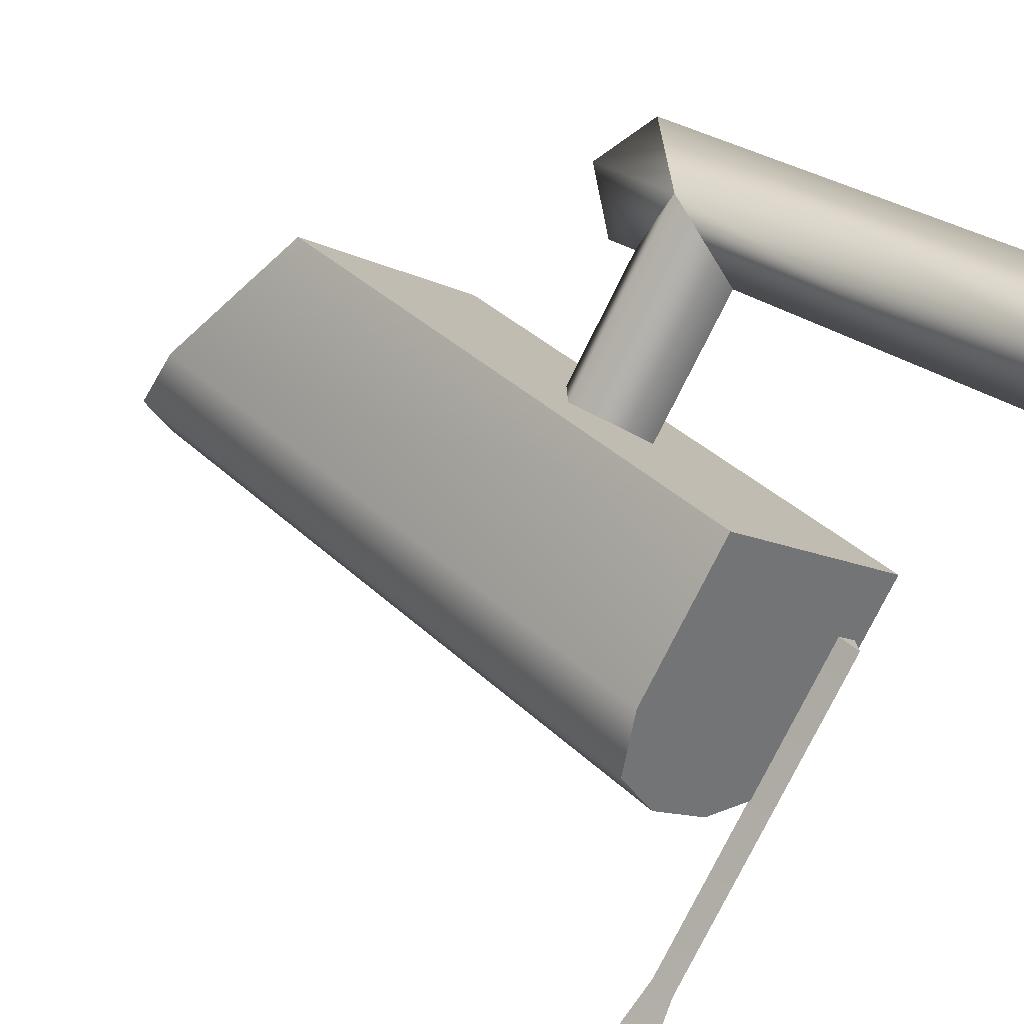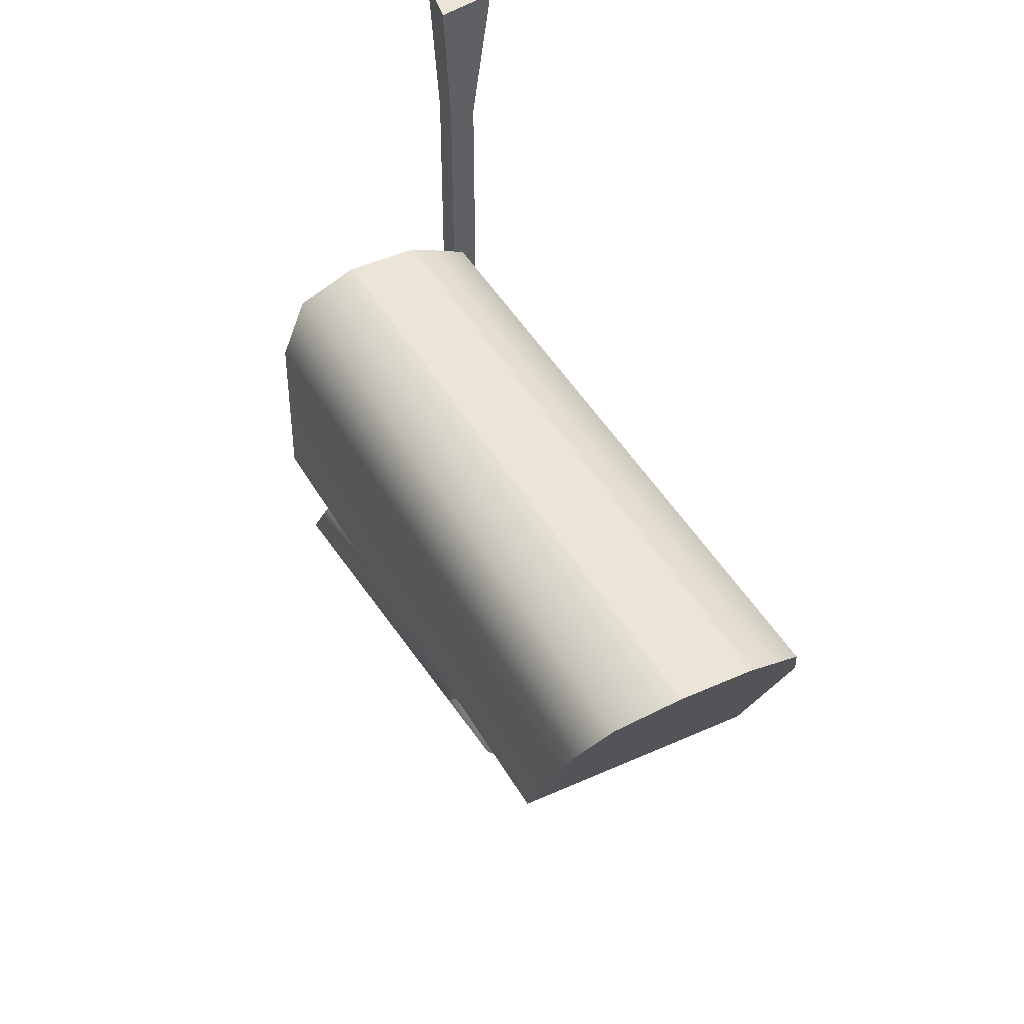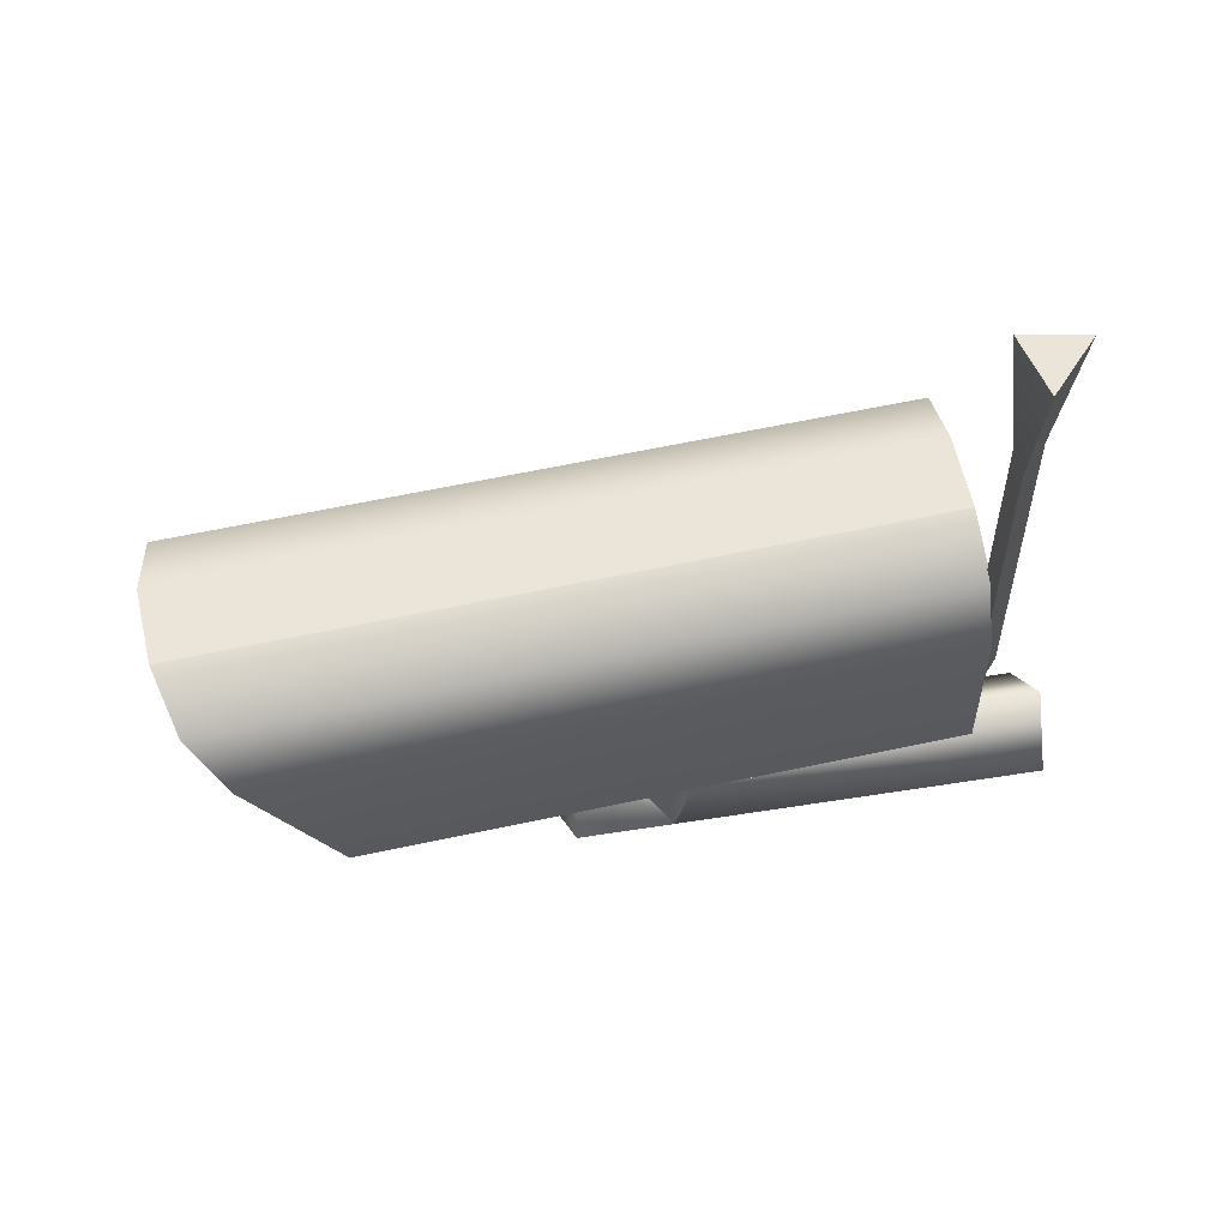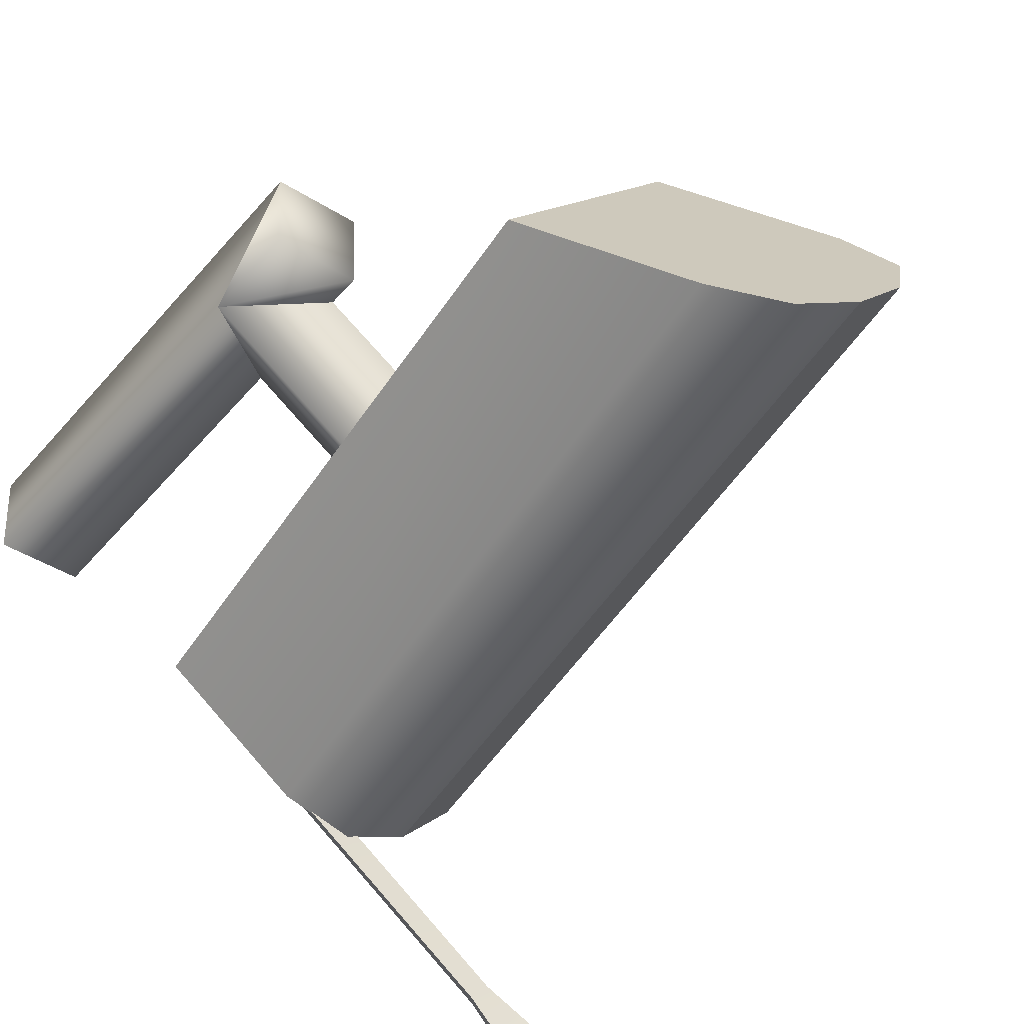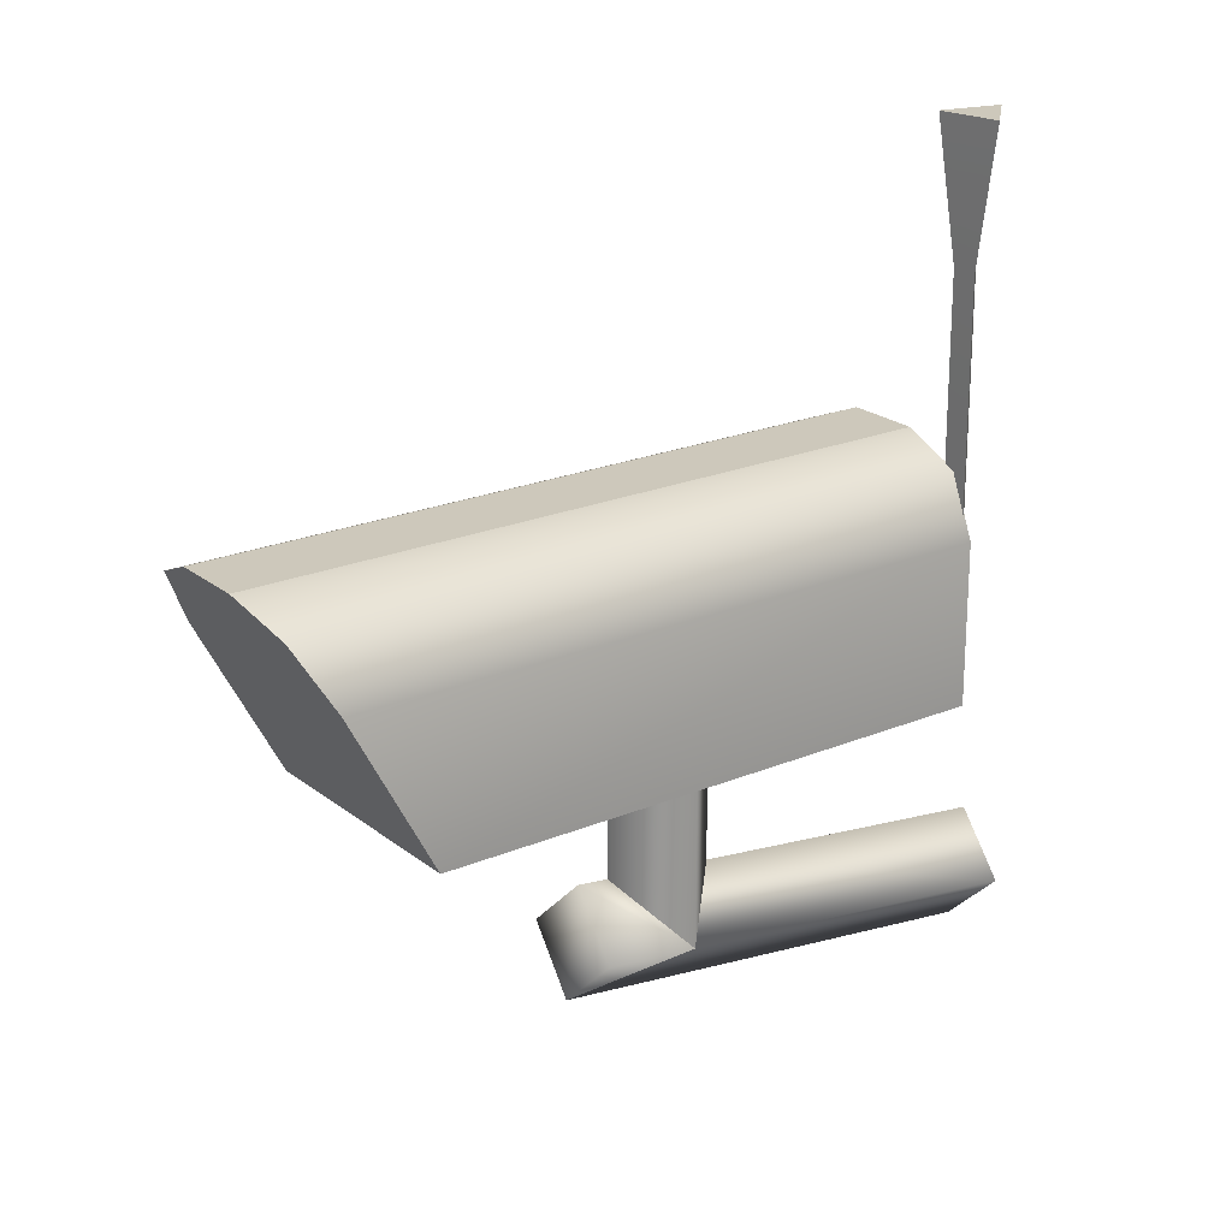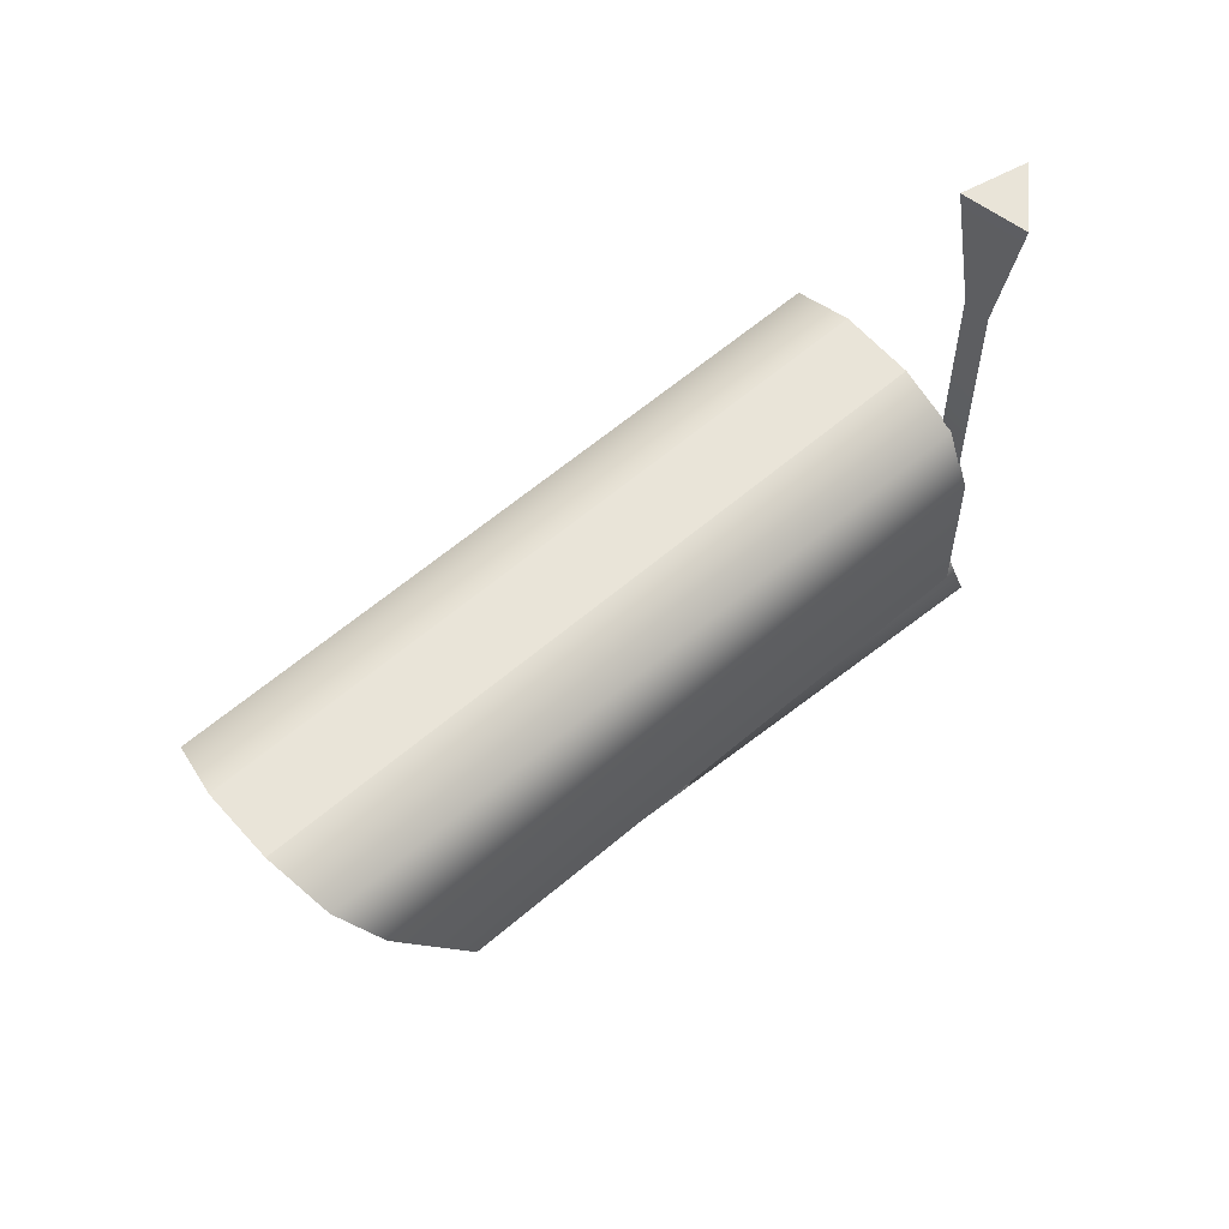
<metadata>
{"format":"obj","ext":"obj","renderer":"f3d","projection":"perspective","resolution":1024,"background":"white","views":[{"elev":-77.5,"azim":-26.4,"up":"+Z"},{"elev":44.4,"azim":-72.8,"up":"+Y"},{"elev":59.1,"azim":32.4,"up":"+Y"},{"elev":71.9,"azim":139.0,"up":"+Z"},{"elev":21.8,"azim":8.6,"up":"+Y"},{"elev":60.7,"azim":3.8,"up":"+Y"}]}
</metadata>
<code>
g default
v -0.04201 0.7646 0.2987
v -0.002913 0.7646 0.3378
v -0.0813 1.765 0.2987
v 0.02865 1.764 0.3698
v 0.02865 1.764 0.2277
v -0.002913 0.7646 0.2596
v -0.04201 1.477 0.2987
v -0.002913 1.477 0.3378
v -0.002913 1.477 0.2596
g telecamera_asticella:pCube12 group
f 7 8 4 3
f 3 4 5
f 8 9 5 4
f 6 2 1
f 9 7 3 5
f 1 2 8 7
f 6 9 8 2
f 6 1 7 9
g default
v -1.195 0.6284 0.8314
v -0.8314 0.6284 1.195
v -0.3502 0.6284 -0.0139
v 0.0139 0.6284 0.3502
v -1.333 1.091 1.043
v -1.322 0.9631 0.9579
v -1.263 1.143 1.153
v -0.3502 0.9631 -0.0139
v -0.3129 1.091 0.02342
v -0.2228 1.143 0.1135
v -1.043 1.091 1.333
v -1.153 1.143 1.263
v -0.9579 0.9631 1.322
v 0.0139 0.9631 0.3502
v -0.1135 1.143 0.2228
v -0.02342 1.091 0.3129
v 0 0 0
v 0.09491 0.119 0.07456
v -0.702 0.1201 0.702
v -0.6071 0.2391 0.7765
v -0.7765 0.2391 0.6071
v -0.6816 0.358 0.6816
v -0.07456 0.119 -0.09491
v 0.02035 0.2379 -0.02035
v -0.6336 0.3495 0.6336
v -0.4641 0.2144 0.6336
v -0.6336 0.6324 0.6336
v -0.4641 0.6324 0.6336
v -0.6336 0.6324 0.4641
v -0.4641 0.6324 0.4641
v -0.6336 0.2144 0.4641
v -0.4641 0.3191 0.4641
g group telecamera_asticella:Mesh
f 19 16 21 24
f 12 13 11 10
f 11 13 23 22
f 12 10 15 17
f 15 14 18 17
f 14 16 19 18
f 21 20 25 24
f 20 22 23 25
f 20 21 16 14 15 10 11 22
f 23 13 12 17 18 19 24 25
f 28 35 29
f 28 29 31 30
f 30 31 34 40
f 27 33 41 35
f 40 28 30
f 34 35 37 36
f 38 39 41 40
f 35 41 39 37
f 40 34 36 38
f 40 41 33 32
f 35 34 31 29
f 32 26 28 40
f 26 27 35 28

</code>
